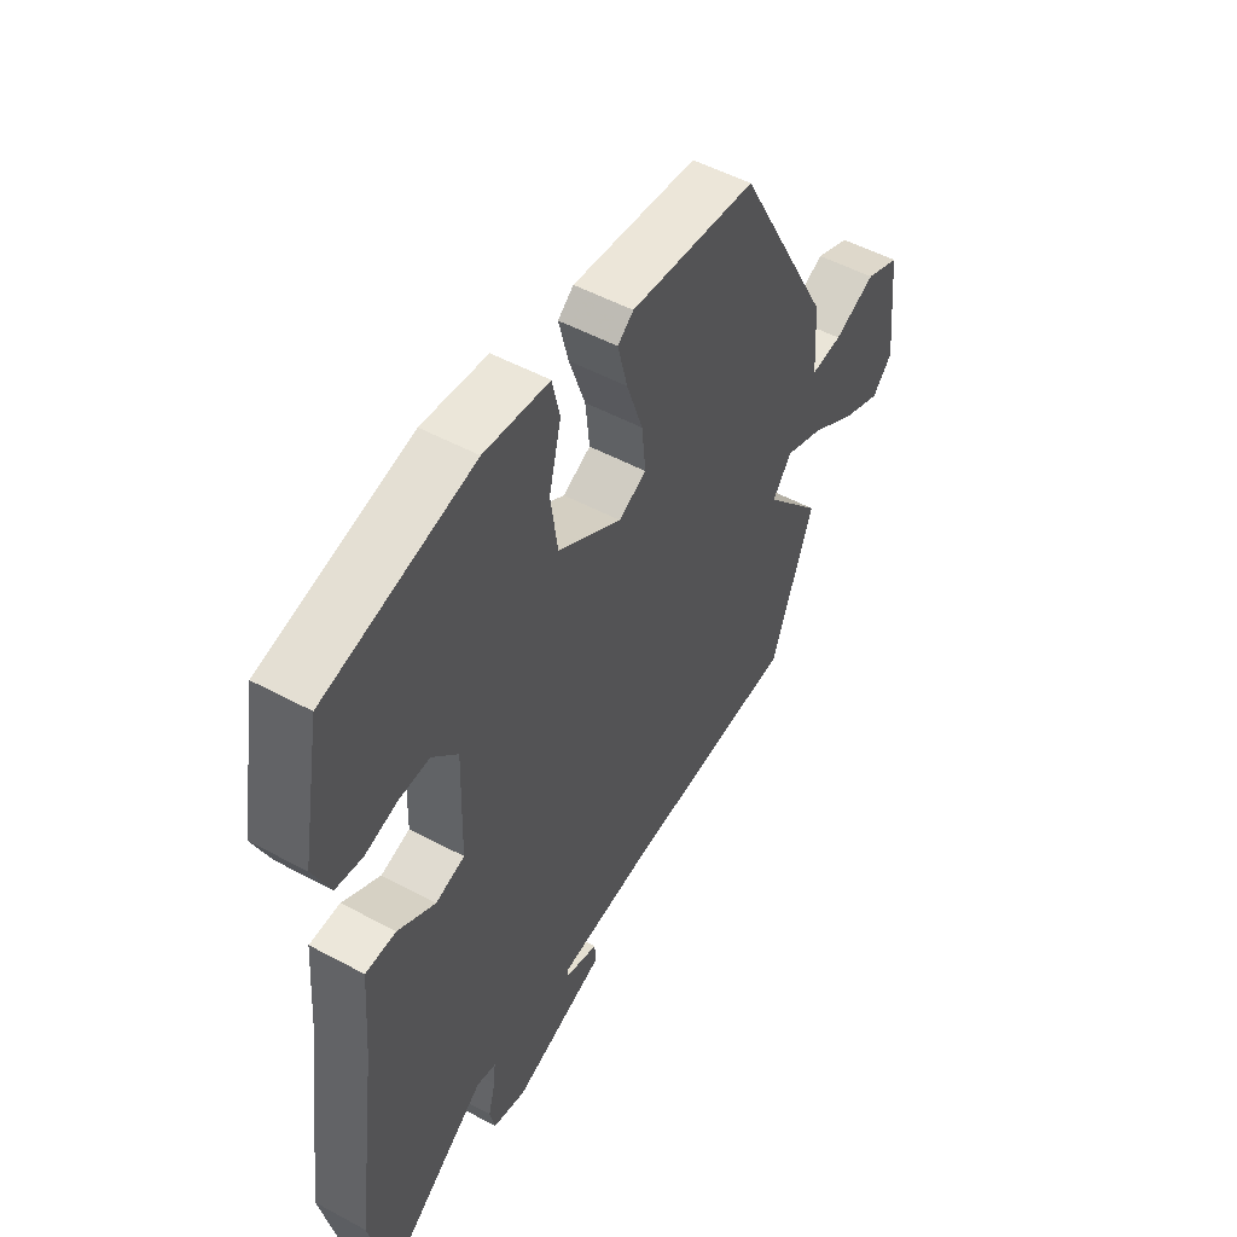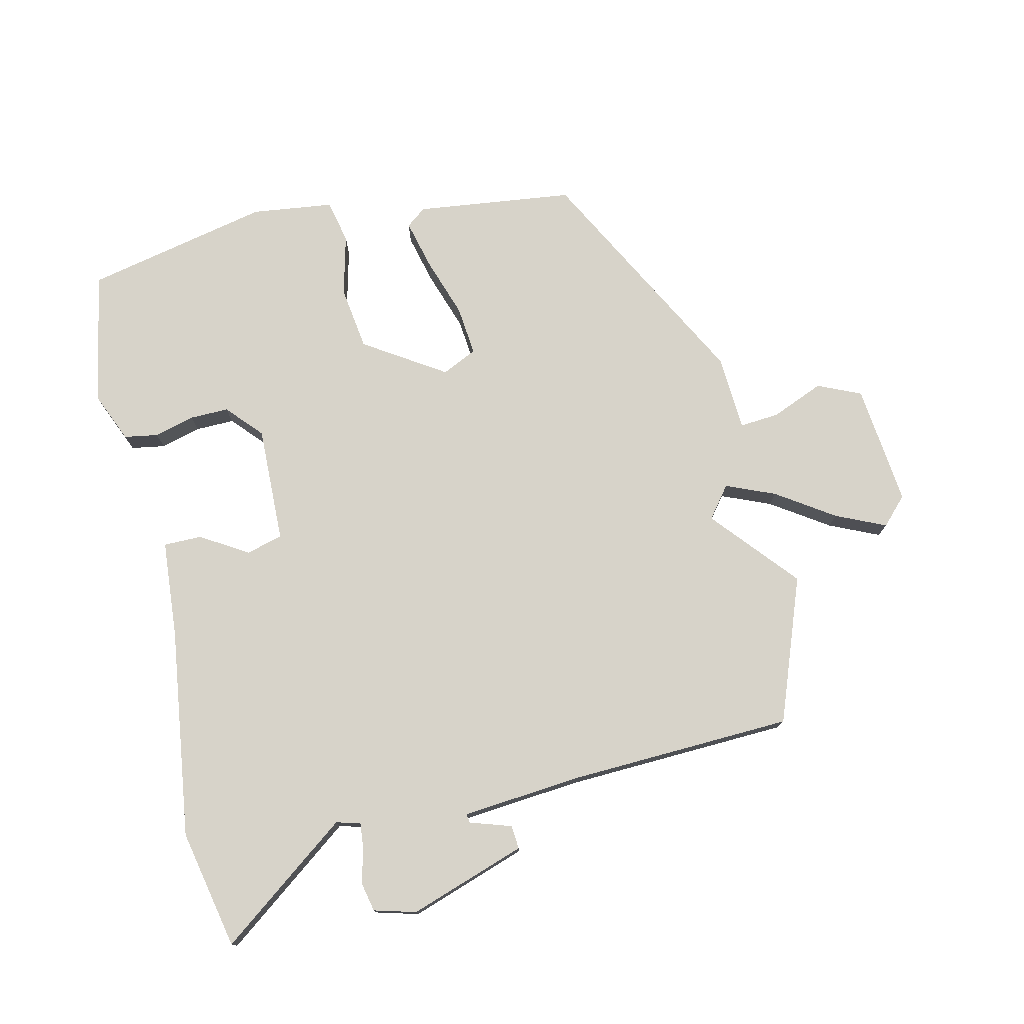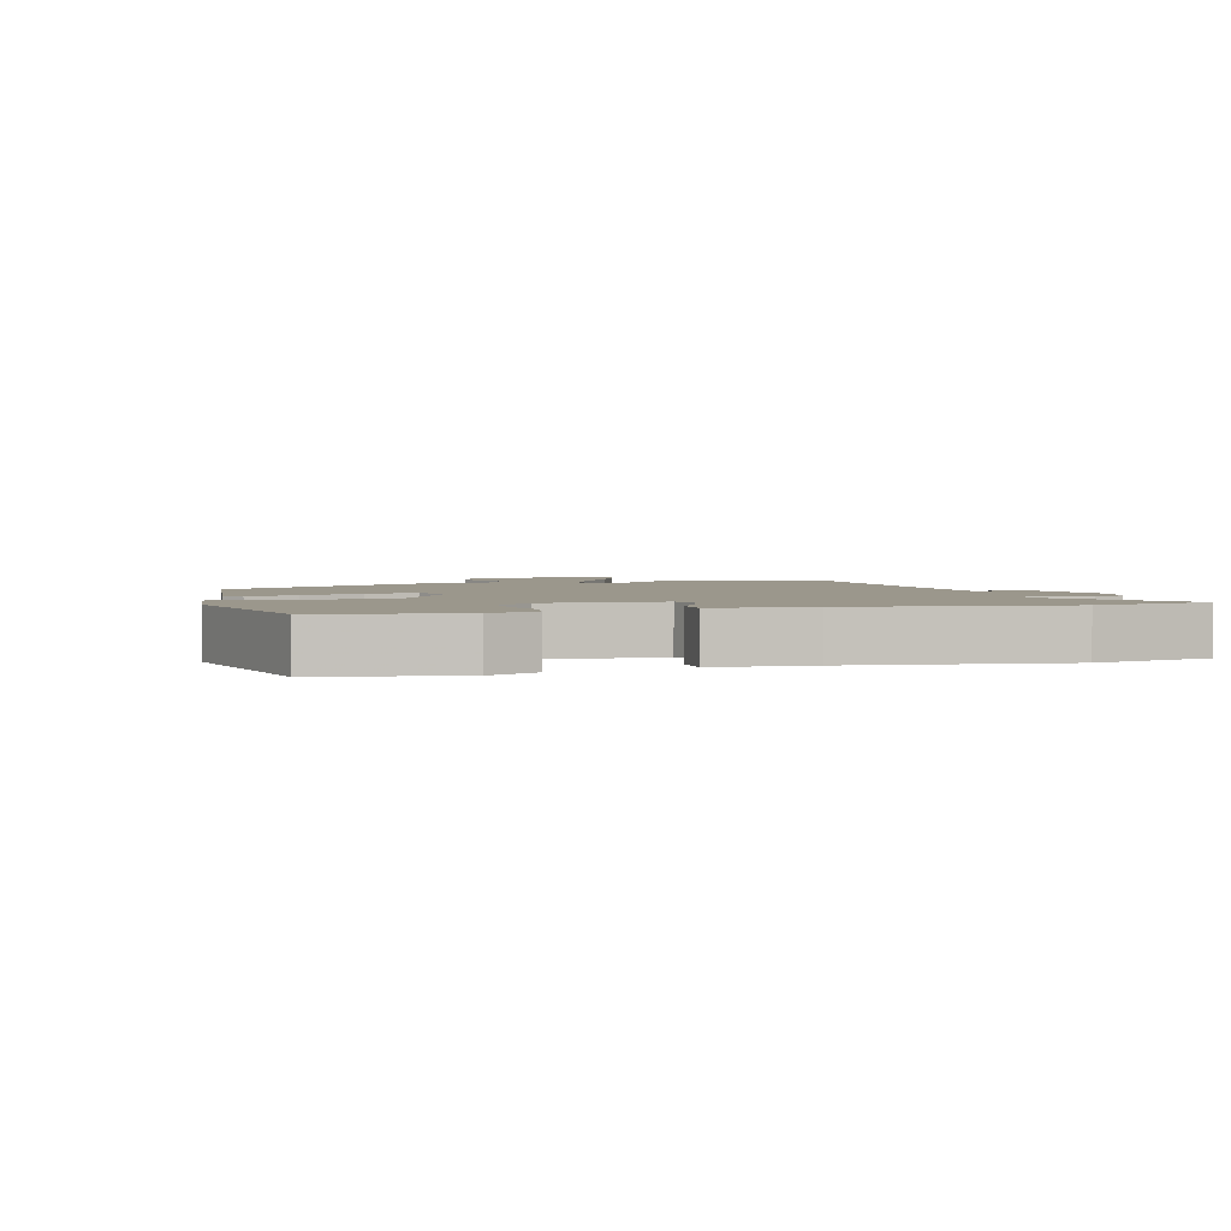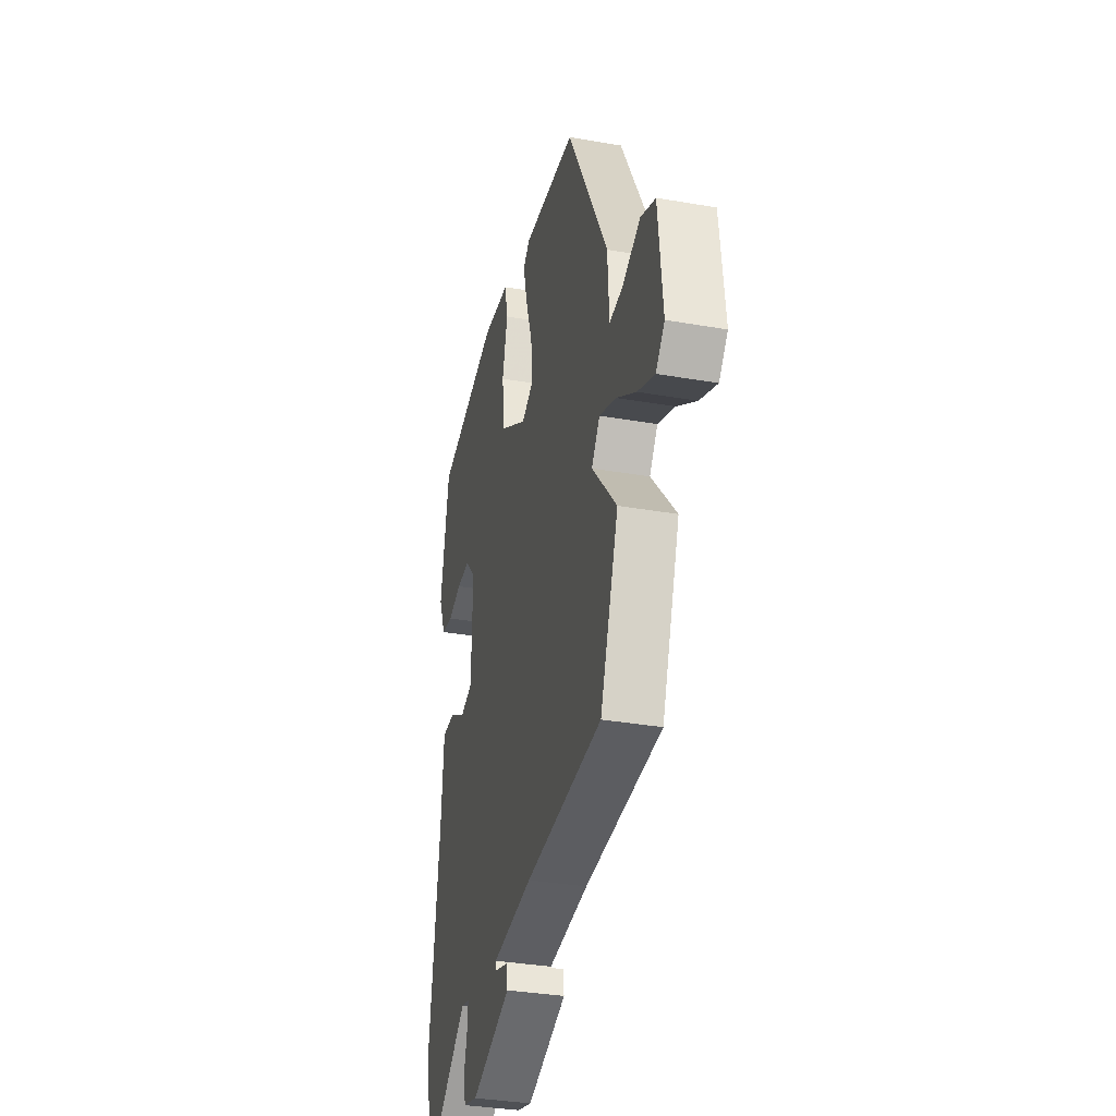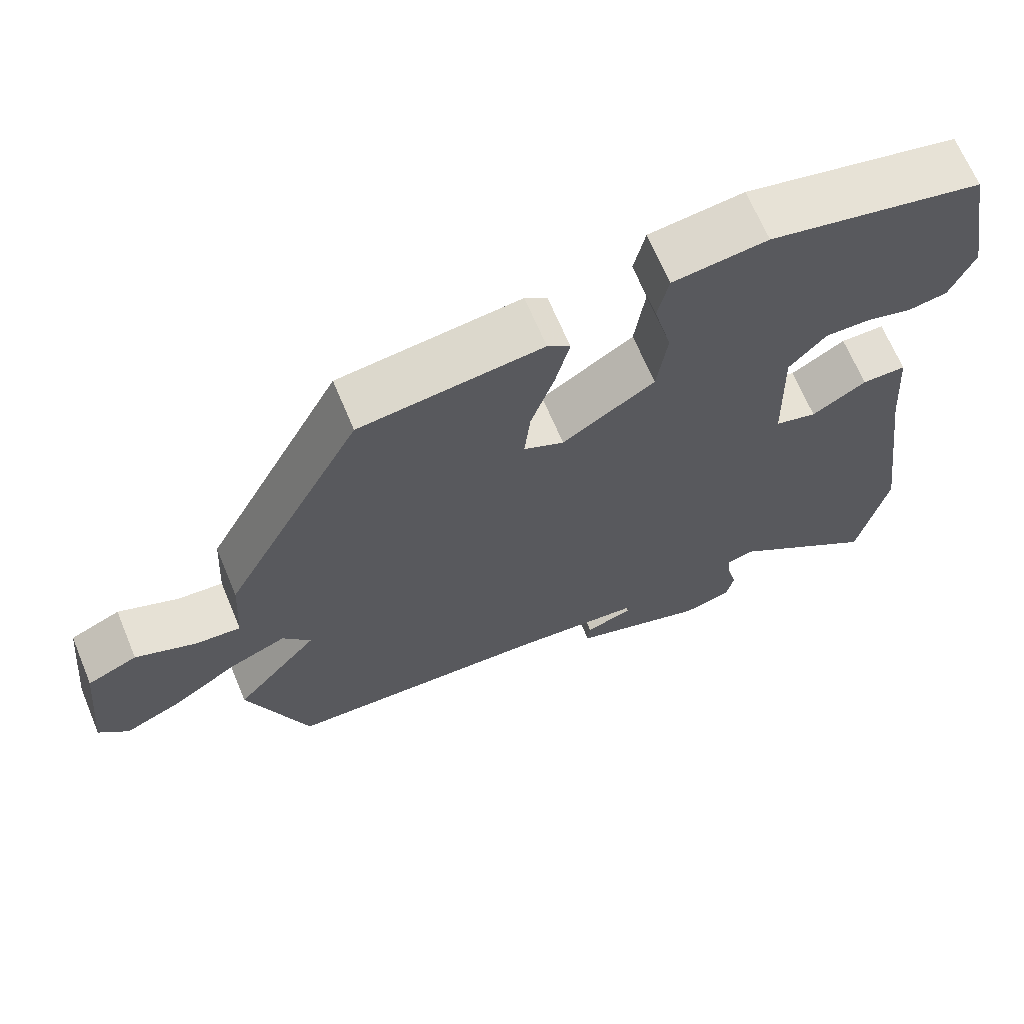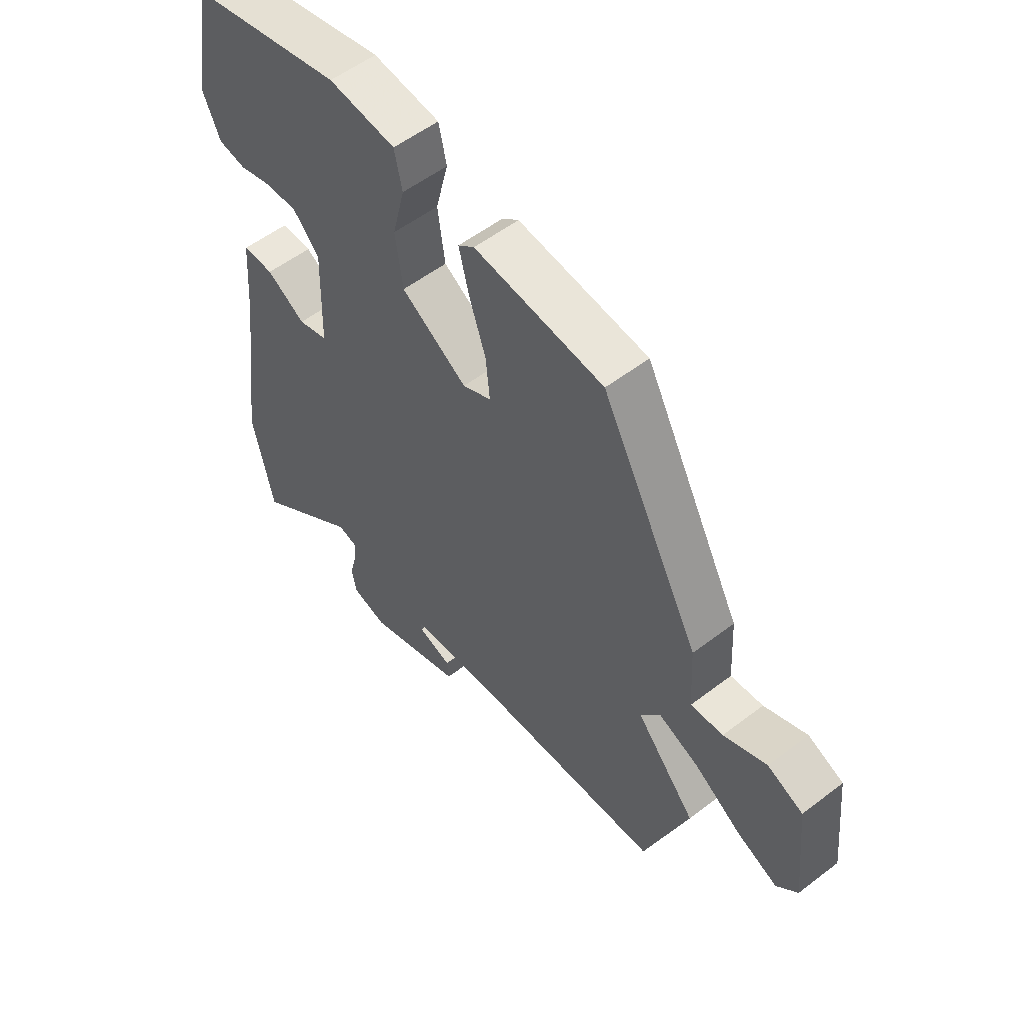
<metadata>
{"format":"obj","ext":"obj","renderer":"f3d","projection":"perspective","resolution":1024,"background":"white","views":[{"elev":51.9,"azim":120.2,"up":"+Z"},{"elev":76.2,"azim":167.0,"up":"+Y"},{"elev":2.6,"azim":73.6,"up":"+Y"},{"elev":-34.5,"azim":-103.2,"up":"+Z"},{"elev":67.2,"azim":-22.7,"up":"+Z"},{"elev":54.9,"azim":-129.0,"up":"+Z"}]}
</metadata>
<code>
v 0.502 0.07 -0.492
v 0.463 0.07 -0.679
v 0.26 0.07 -0.527
v 0.222 0.07 -0.537
v 0.226 0.07 -0.578
v 0.24 0.07 -0.632
v 0.23 0.07 -0.678
v 0.164 0.07 -0.696
v -0.019 0.07 -0.634
v -0.016 0.07 -0.597
v 0.049 0.07 -0.576
v 0.051 0.07 -0.562
v -0.135 0.07 -0.545
v -0.489 0.07 -0.531
v -0.573 0.07 -0.305
v -0.459 0.07 -0.172
v -0.497 0.07 -0.123
v -0.574 0.07 -0.155
v -0.664 0.07 -0.215
v -0.742 0.07 -0.25
v -0.782 0.07 -0.208
v -0.762 0.07 -0.017
v -0.694 0.07 0.013
v -0.612 0.07 -0.021
v -0.55 0.07 -0.026
v -0.543 0.07 0.093
v -0.354 0.07 0.45
v -0.106 0.07 0.48
v -0.075 0.07 0.456
v -0.094 0.07 0.379
v -0.126 0.07 0.284
v -0.134 0.07 0.206
v -0.079 0.07 0.18
v 0.047 0.07 0.261
v 0.061 0.07 0.361
v 0.037 0.07 0.457
v 0.052 0.07 0.525
v 0.18 0.07 0.541
v 0.47 0.07 0.478
v 0.509 0.07 0.267
v 0.476 0.07 0.19
v 0.423 0.07 0.181
v 0.36 0.07 0.198
v 0.299 0.07 0.199
v 0.249 0.07 0.144
v 0.254 0.07 -0.039
v 0.311 0.07 -0.055
v 0.385 0.07 -0.01
v 0.445 0.07 -0.01
v 0.457 0.07 -0.161
v 0.502 0 -0.492
v 0.463 0 -0.679
v 0.26 0 -0.527
v 0.222 0 -0.537
v 0.226 0 -0.578
v 0.24 0 -0.632
v 0.23 0 -0.678
v 0.164 0 -0.696
v -0.019 0 -0.634
v -0.016 0 -0.597
v 0.049 0 -0.576
v 0.051 0 -0.562
v -0.135 0 -0.545
v -0.489 0 -0.531
v -0.573 0 -0.305
v -0.459 0 -0.172
v -0.497 0 -0.123
v -0.574 0 -0.155
v -0.664 0 -0.215
v -0.742 0 -0.25
v -0.782 0 -0.208
v -0.762 0 -0.017
v -0.694 0 0.013
v -0.612 0 -0.021
v -0.55 0 -0.026
v -0.543 0 0.093
v -0.354 0 0.45
v -0.106 0 0.48
v -0.075 0 0.456
v -0.094 0 0.379
v -0.126 0 0.284
v -0.134 0 0.206
v -0.079 0 0.18
v 0.047 0 0.261
v 0.061 0 0.361
v 0.037 0 0.457
v 0.052 0 0.525
v 0.18 0 0.541
v 0.47 0 0.478
v 0.509 0 0.267
v 0.476 0 0.19
v 0.423 0 0.181
v 0.36 0 0.198
v 0.299 0 0.199
v 0.249 0 0.144
v 0.254 0 -0.039
v 0.311 0 -0.055
v 0.385 0 -0.01
v 0.445 0 -0.01
v 0.457 0 -0.161
f 47 48 49 50
f 46 47 50 1
f 40 41 42 43
f 40 43 44
f 39 40 44
f 38 39 44 45
f 35 36 37 38
f 34 35 38 45
f 28 29 30 31
f 28 31 32
f 25 26 27 28
f 25 28 32
f 21 22 23 24
f 21 24 25
f 18 19 20 21
f 17 18 21 25
f 16 17 25 32
f 13 14 15 16
f 12 13 16 32
f 8 9 10 11
f 8 11 12
f 5 6 7 8
f 4 5 8 12
f 3 4 12 32
f 46 1 2 3
f 33 34 45 46
f 3 32 33 46
f 100 99 98 97
f 51 100 97 96
f 93 92 91 90
f 94 93 90
f 94 90 89
f 95 94 89 88
f 88 87 86 85
f 95 88 85 84
f 81 80 79 78
f 82 81 78
f 78 77 76 75
f 82 78 75
f 74 73 72 71
f 75 74 71
f 71 70 69 68
f 75 71 68 67
f 82 75 67 66
f 66 65 64 63
f 82 66 63 62
f 61 60 59 58
f 62 61 58
f 58 57 56 55
f 62 58 55 54
f 82 62 54 53
f 53 52 51 96
f 96 95 84 83
f 96 83 82 53
f 1 51 52 2
f 2 52 53 3
f 3 53 54 4
f 4 54 55 5
f 5 55 56 6
f 6 56 57 7
f 7 57 58 8
f 8 58 59 9
f 9 59 60 10
f 10 60 61 11
f 11 61 62 12
f 12 62 63 13
f 13 63 64 14
f 14 64 65 15
f 15 65 66 16
f 16 66 67 17
f 17 67 68 18
f 18 68 69 19
f 19 69 70 20
f 20 70 71 21
f 21 71 72 22
f 22 72 73 23
f 23 73 74 24
f 24 74 75 25
f 25 75 76 26
f 26 76 77 27
f 27 77 78 28
f 28 78 79 29
f 29 79 80 30
f 30 80 81 31
f 31 81 82 32
f 32 82 83 33
f 33 83 84 34
f 34 84 85 35
f 35 85 86 36
f 36 86 87 37
f 37 87 88 38
f 38 88 89 39
f 39 89 90 40
f 40 90 91 41
f 41 91 92 42
f 42 92 93 43
f 43 93 94 44
f 44 94 95 45
f 45 95 96 46
f 46 96 97 47
f 47 97 98 48
f 48 98 99 49
f 49 99 100 50
f 50 100 51 1

</code>
